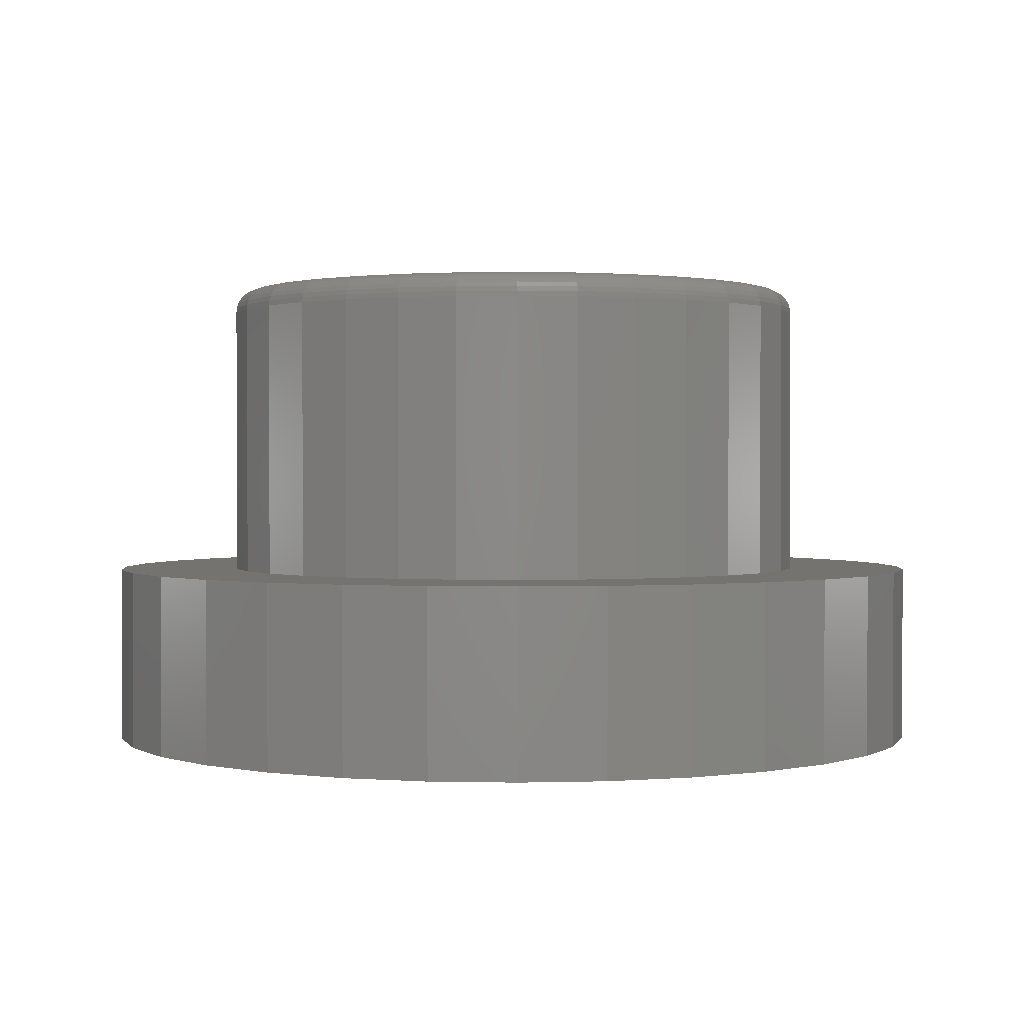
<metadata>
{"format":"stl","ext":"stl","renderer":"f3d","projection":"perspective","resolution":1024,"background":"white","views":[{"elev":1.1,"azim":-158.2,"up":"+Z"}]}
</metadata>
<code>
# stl→obj: 384 verts, 764 faces
v -0.07986 0.4263 0.75
v 0.08972 0.4263 0.75
v 0.004934 0.4346 0.75
v 0.1713 0.4015 0.75
v -0.1614 0.4015 0.75
v 0.2464 0.3614 0.75
v -0.2365 0.3614 0.75
v 0.3123 0.3073 0.75
v -0.3024 0.3073 0.75
v 0.3663 0.2415 0.75
v -0.3564 0.2415 0.75
v 0.4065 0.1663 0.75
v -0.3966 0.1663 0.75
v 0.4312 0.08479 0.75
v -0.4213 0.08479 0.75
v 0.4396 2.725e-16 0.75
v -0.4297 -3.399e-16 0.75
v 0.4312 -0.08479 0.75
v -0.4213 -0.08479 0.75
v 0.4065 -0.1663 0.75
v -0.3966 -0.1663 0.75
v 0.3663 -0.2415 0.75
v -0.3564 -0.2415 0.75
v 0.3123 -0.3073 0.75
v -0.3024 -0.3073 0.75
v 0.2464 -0.3614 0.75
v -0.2365 -0.3614 0.75
v 0.1713 -0.4015 0.75
v -0.1614 -0.4015 0.75
v 0.08972 -0.4263 0.75
v -0.07986 -0.4263 0.75
v 0.004934 -0.4346 0.75
v 0.4786 0 0.2812
v 0.4786 -5.367e-16 0.7109
v 0.4695 -0.09241 0.2812
v 0.4695 -0.09241 0.7109
v 0.4426 -0.1813 0.2812
v 0.4426 -0.1813 0.7109
v 0.3988 -0.2632 0.2812
v 0.3988 -0.2632 0.7109
v 0.3399 -0.3349 0.2812
v 0.3399 -0.3349 0.7109
v 0.2681 -0.3939 0.2812
v 0.2681 -0.3939 0.7109
v 0.1862 -0.4376 0.2812
v 0.1862 -0.4376 0.7109
v 0.09735 -0.4646 0.2812
v 0.09735 -0.4646 0.7109
v 0.004934 -0.4737 0.2812
v 0.004934 -0.4737 0.7109
v -0.08748 -0.4646 0.2812
v -0.08748 -0.4646 0.7109
v -0.1763 -0.4376 0.2812
v -0.1763 -0.4376 0.7109
v -0.2582 -0.3939 0.2812
v -0.2582 -0.3939 0.7109
v -0.33 -0.3349 0.2812
v -0.33 -0.3349 0.7109
v -0.3889 -0.2632 0.2812
v -0.3889 -0.2632 0.7109
v -0.4327 -0.1813 0.2812
v -0.4327 -0.1813 0.7109
v -0.4596 -0.09241 0.2812
v -0.4596 -0.09241 0.7109
v -0.4688 5.801e-17 0.2812
v -0.4688 5.801e-17 0.7109
v -0.4596 0.09241 0.2812
v -0.4596 0.09241 0.7109
v -0.4327 0.1813 0.2812
v -0.4327 0.1813 0.7109
v -0.3889 0.2632 0.2812
v -0.3889 0.2632 0.7109
v -0.33 0.3349 0.2812
v -0.33 0.3349 0.7109
v -0.2582 0.3939 0.2812
v -0.2582 0.3939 0.7109
v -0.1763 0.4376 0.2812
v -0.1763 0.4376 0.7109
v -0.08748 0.4646 0.2812
v -0.08748 0.4646 0.7109
v 0.004934 0.4737 0.2812
v 0.004934 0.4737 0.7109
v 0.09735 0.4646 0.2812
v 0.09735 0.4646 0.7109
v 0.1862 0.4376 0.2812
v 0.1862 0.4376 0.7109
v 0.2681 0.3939 0.2812
v 0.2681 0.3939 0.7109
v 0.3399 0.3349 0.2812
v 0.3399 0.3349 0.7109
v 0.3988 0.2632 0.2812
v 0.3988 0.2632 0.7109
v 0.4426 0.1813 0.2812
v 0.4426 0.1813 0.7109
v 0.4695 0.09241 0.2812
v 0.4695 0.09241 0.7109
v -0.4373 -2.776e-17 0.7492
v -0.4288 0.08628 0.7492
v -0.4446 -2.776e-17 0.747
v -0.436 0.08771 0.747
v -0.4514 -2.776e-17 0.7434
v -0.4426 0.08902 0.7434
v -0.4573 -5.551e-17 0.7386
v -0.4484 0.09018 0.7386
v -0.4622 -2.776e-17 0.7326
v -0.4532 0.09113 0.7326
v -0.4658 -2.776e-17 0.7259
v -0.4567 0.09183 0.7259
v -0.468 -5.551e-17 0.7186
v -0.4589 0.09226 0.7186
v 0.4387 0.08628 0.7492
v 0.4472 -8.327e-16 0.7492
v 0.4459 0.08771 0.747
v 0.4545 -8.604e-16 0.747
v 0.4525 0.08902 0.7434
v 0.4613 -8.604e-16 0.7434
v 0.4583 0.09018 0.7386
v 0.4672 -8.882e-16 0.7386
v 0.4631 0.09113 0.7326
v 0.472 -8.882e-16 0.7326
v 0.4666 0.09183 0.7259
v 0.4756 -9.159e-16 0.7259
v 0.4688 0.09226 0.7186
v 0.4779 -9.159e-16 0.7186
v 0.4135 0.1692 0.7492
v 0.4203 0.172 0.747
v 0.4265 0.1746 0.7434
v 0.432 0.1769 0.7386
v 0.4365 0.1788 0.7326
v 0.4398 0.1801 0.7259
v 0.4419 0.181 0.7186
v 0.3726 0.2457 0.7492
v 0.3787 0.2498 0.747
v 0.3844 0.2535 0.7434
v 0.3893 0.2568 0.7386
v 0.3933 0.2595 0.7326
v 0.3963 0.2615 0.7259
v 0.3982 0.2627 0.7186
v 0.3176 0.3127 0.7492
v 0.3228 0.3179 0.747
v 0.3276 0.3227 0.7434
v 0.3318 0.3269 0.7386
v 0.3352 0.3303 0.7326
v 0.3378 0.3328 0.7259
v 0.3393 0.3344 0.7186
v 0.2506 0.3677 0.7492
v 0.2547 0.3738 0.747
v 0.2585 0.3794 0.7434
v 0.2617 0.3843 0.7386
v 0.2644 0.3884 0.7326
v 0.2664 0.3914 0.7259
v 0.2677 0.3932 0.7186
v 0.1742 0.4086 0.7492
v 0.177 0.4153 0.747
v 0.1796 0.4216 0.7434
v 0.1818 0.4271 0.7386
v 0.1837 0.4315 0.7326
v 0.1851 0.4349 0.7259
v 0.1859 0.4369 0.7186
v 0.09121 0.4337 0.7492
v 0.09264 0.4409 0.747
v 0.09396 0.4476 0.7434
v 0.09511 0.4534 0.7386
v 0.09606 0.4581 0.7326
v 0.09677 0.4617 0.7259
v 0.0972 0.4638 0.7186
v 0.004934 0.4422 0.7492
v 0.004934 0.4496 0.747
v 0.004934 0.4563 0.7434
v 0.004934 0.4622 0.7386
v 0.004934 0.4671 0.7326
v 0.004934 0.4707 0.7259
v 0.004934 0.4729 0.7186
v -0.08134 0.4337 0.7492
v -0.08277 0.4409 0.747
v -0.08409 0.4476 0.7434
v -0.08524 0.4534 0.7386
v -0.08619 0.4581 0.7326
v -0.0869 0.4617 0.7259
v -0.08733 0.4638 0.7186
v -0.1643 0.4086 0.7492
v -0.1671 0.4153 0.747
v -0.1697 0.4216 0.7434
v -0.172 0.4271 0.7386
v -0.1738 0.4315 0.7326
v -0.1752 0.4349 0.7259
v -0.176 0.4369 0.7186
v -0.2408 0.3677 0.7492
v -0.2448 0.3738 0.747
v -0.2486 0.3794 0.7434
v -0.2519 0.3843 0.7386
v -0.2546 0.3884 0.7326
v -0.2566 0.3914 0.7259
v -0.2578 0.3932 0.7186
v -0.3078 0.3127 0.7492
v -0.313 0.3179 0.747
v -0.3177 0.3227 0.7434
v -0.3219 0.3269 0.7386
v -0.3254 0.3303 0.7326
v -0.3279 0.3328 0.7259
v -0.3295 0.3344 0.7186
v -0.3628 0.2457 0.7492
v -0.3689 0.2498 0.747
v -0.3745 0.2535 0.7434
v -0.3794 0.2568 0.7386
v -0.3834 0.2595 0.7326
v -0.3864 0.2615 0.7259
v -0.3883 0.2627 0.7186
v -0.4036 0.1692 0.7492
v -0.4104 0.172 0.747
v -0.4167 0.1746 0.7434
v -0.4221 0.1769 0.7386
v -0.4266 0.1788 0.7326
v -0.4299 0.1801 0.7259
v -0.432 0.181 0.7186
v 0.4387 -0.08628 0.7492
v 0.4459 -0.08771 0.747
v 0.4525 -0.08902 0.7434
v 0.4583 -0.09018 0.7386
v 0.4631 -0.09113 0.7326
v 0.4666 -0.09183 0.7259
v 0.4688 -0.09226 0.7186
v -0.4288 -0.08628 0.7492
v -0.436 -0.08771 0.747
v -0.4426 -0.08902 0.7434
v -0.4484 -0.09018 0.7386
v -0.4532 -0.09113 0.7326
v -0.4567 -0.09183 0.7259
v -0.4589 -0.09226 0.7186
v -0.4036 -0.1692 0.7492
v -0.4104 -0.172 0.747
v -0.4167 -0.1746 0.7434
v -0.4221 -0.1769 0.7386
v -0.4266 -0.1788 0.7326
v -0.4299 -0.1801 0.7259
v -0.432 -0.181 0.7186
v -0.3628 -0.2457 0.7492
v -0.3689 -0.2498 0.747
v -0.3745 -0.2535 0.7434
v -0.3794 -0.2568 0.7386
v -0.3834 -0.2595 0.7326
v -0.3864 -0.2615 0.7259
v -0.3883 -0.2627 0.7186
v -0.3078 -0.3127 0.7492
v -0.313 -0.3179 0.747
v -0.3177 -0.3227 0.7434
v -0.3219 -0.3269 0.7386
v -0.3254 -0.3303 0.7326
v -0.3279 -0.3328 0.7259
v -0.3295 -0.3344 0.7186
v -0.2408 -0.3677 0.7492
v -0.2448 -0.3738 0.747
v -0.2486 -0.3794 0.7434
v -0.2519 -0.3843 0.7386
v -0.2546 -0.3884 0.7326
v -0.2566 -0.3914 0.7259
v -0.2578 -0.3932 0.7186
v -0.1643 -0.4086 0.7492
v -0.1671 -0.4153 0.747
v -0.1697 -0.4216 0.7434
v -0.172 -0.4271 0.7386
v -0.1738 -0.4315 0.7326
v -0.1752 -0.4349 0.7259
v -0.176 -0.4369 0.7186
v -0.08134 -0.4337 0.7492
v -0.08277 -0.4409 0.747
v -0.08409 -0.4476 0.7434
v -0.08524 -0.4534 0.7386
v -0.08619 -0.4581 0.7326
v -0.0869 -0.4617 0.7259
v -0.08733 -0.4638 0.7186
v 0.004934 -0.4422 0.7492
v 0.004934 -0.4496 0.747
v 0.004934 -0.4563 0.7434
v 0.004934 -0.4622 0.7386
v 0.004934 -0.4671 0.7326
v 0.004934 -0.4707 0.7259
v 0.004934 -0.4729 0.7186
v 0.09121 -0.4337 0.7492
v 0.09264 -0.4409 0.747
v 0.09396 -0.4476 0.7434
v 0.09511 -0.4534 0.7386
v 0.09606 -0.4581 0.7326
v 0.09677 -0.4617 0.7259
v 0.0972 -0.4638 0.7186
v 0.1742 -0.4086 0.7492
v 0.177 -0.4153 0.747
v 0.1796 -0.4216 0.7434
v 0.1818 -0.4271 0.7386
v 0.1837 -0.4315 0.7326
v 0.1851 -0.4349 0.7259
v 0.1859 -0.4369 0.7186
v 0.2506 -0.3677 0.7492
v 0.2547 -0.3738 0.747
v 0.2585 -0.3794 0.7434
v 0.2617 -0.3843 0.7386
v 0.2644 -0.3884 0.7326
v 0.2664 -0.3914 0.7259
v 0.2677 -0.3932 0.7186
v 0.3176 -0.3127 0.7492
v 0.3228 -0.3179 0.747
v 0.3276 -0.3227 0.7434
v 0.3318 -0.3269 0.7386
v 0.3352 -0.3303 0.7326
v 0.3378 -0.3328 0.7259
v 0.3393 -0.3344 0.7186
v 0.3726 -0.2457 0.7492
v 0.3787 -0.2498 0.747
v 0.3844 -0.2535 0.7434
v 0.3893 -0.2568 0.7386
v 0.3933 -0.2595 0.7326
v 0.3963 -0.2615 0.7259
v 0.3982 -0.2627 0.7186
v 0.4135 -0.1692 0.7492
v 0.4203 -0.172 0.747
v 0.4265 -0.1746 0.7434
v 0.432 -0.1769 0.7386
v 0.4365 -0.1788 0.7326
v 0.4398 -0.1801 0.7259
v 0.4419 -0.181 0.7186
v -0.3615 -0.5514 0.2812
v -0.2469 -0.6127 0.2812
v -0.1225 -0.6504 0.2812
v -0.462 0.4689 0.2812
v -0.6058 0.2538 0.2812
v 0.4758 0.4689 0.2812
v 0.3753 0.5514 0.2812
v -0.462 -0.4689 0.2812
v 0.006908 -0.6632 0.2812
v 0.1363 -0.6504 0.2812
v 0.2607 -0.6127 0.2812
v 0.3753 -0.5514 0.2812
v 0.4758 -0.4689 0.2812
v -0.5445 -0.3684 0.2812
v 0.2607 0.6127 0.2812
v 0.1363 0.6504 0.2812
v -0.1225 0.6504 0.2812
v 0.006908 0.6632 0.2812
v -0.2469 0.6127 0.2812
v -0.3615 0.5514 0.2812
v -0.5445 0.3684 0.2812
v -0.6435 0.1294 0.2812
v -0.6562 3.757e-16 0.2812
v -0.6435 -0.1294 0.2812
v -0.6058 -0.2538 0.2812
v 0.5583 0.3684 0.2812
v 0.6196 0.2538 0.2812
v 0.6573 0.1294 0.2812
v 0.6701 0 0.2812
v 0.6573 -0.1294 0.2812
v 0.6196 -0.2538 0.2812
v 0.5583 -0.3684 0.2812
v 0.006908 0.6632 0
v 0.1363 0.6504 0
v -0.1225 0.6504 0
v 0.006908 -0.6632 0
v -0.1225 -0.6504 0
v 0.1363 -0.6504 0
v -0.2469 -0.6127 0
v 0.2607 -0.6127 0
v -0.3615 -0.5514 0
v 0.3753 -0.5514 0
v -0.462 -0.4689 0
v 0.4758 -0.4689 0
v -0.5445 -0.3684 0
v 0.5583 -0.3684 0
v -0.6058 -0.2538 0
v 0.6196 -0.2538 0
v -0.6435 -0.1294 0
v 0.6573 -0.1294 0
v -0.6562 3.757e-16 0
v 0.6701 0 0
v -0.6435 0.1294 0
v 0.6573 0.1294 0
v -0.6058 0.2538 0
v 0.6196 0.2538 0
v -0.5445 0.3684 0
v 0.5583 0.3684 0
v -0.462 0.4689 0
v 0.4758 0.4689 0
v -0.3615 0.5514 0
v 0.3753 0.5514 0
v -0.2469 0.6127 0
v 0.2607 0.6127 0
f 1 2 3
f 2 1 4
f 4 1 5
f 4 5 6
f 6 5 7
f 6 7 8
f 8 7 9
f 8 9 10
f 10 9 11
f 10 11 12
f 12 11 13
f 12 13 14
f 14 13 15
f 14 15 16
f 16 15 17
f 16 17 18
f 18 17 19
f 18 19 20
f 20 19 21
f 20 21 22
f 22 21 23
f 22 23 24
f 24 23 25
f 24 25 26
f 26 25 27
f 26 27 28
f 28 27 29
f 28 29 30
f 30 29 31
f 30 31 32
f 33 34 35
f 35 34 36
f 35 36 37
f 37 36 38
f 37 38 39
f 39 38 40
f 39 40 41
f 41 40 42
f 41 42 43
f 43 42 44
f 43 44 45
f 45 44 46
f 45 46 47
f 47 46 48
f 47 48 49
f 49 48 50
f 49 50 51
f 51 50 52
f 51 52 53
f 53 52 54
f 53 54 55
f 55 54 56
f 55 56 57
f 57 56 58
f 57 58 59
f 59 58 60
f 59 60 61
f 61 60 62
f 61 62 63
f 63 62 64
f 63 64 65
f 65 64 66
f 65 66 67
f 67 66 68
f 67 68 69
f 69 68 70
f 69 70 71
f 71 70 72
f 71 72 73
f 73 72 74
f 73 74 75
f 75 74 76
f 75 76 77
f 77 76 78
f 77 78 79
f 79 78 80
f 79 80 81
f 81 80 82
f 81 82 83
f 83 82 84
f 83 84 85
f 85 84 86
f 85 86 87
f 87 86 88
f 87 88 89
f 89 88 90
f 89 90 91
f 91 90 92
f 91 92 93
f 93 92 94
f 93 94 95
f 95 94 96
f 95 96 33
f 33 96 34
f 17 15 97
f 97 15 98
f 97 98 99
f 99 98 100
f 99 100 101
f 101 100 102
f 101 102 103
f 103 102 104
f 103 104 105
f 105 104 106
f 105 106 107
f 107 106 108
f 107 108 109
f 109 108 110
f 109 110 66
f 66 110 68
f 14 16 111
f 111 16 112
f 111 112 113
f 113 112 114
f 113 114 115
f 115 114 116
f 115 116 117
f 117 116 118
f 117 118 119
f 119 118 120
f 119 120 121
f 121 120 122
f 121 122 123
f 123 122 124
f 123 124 96
f 96 124 34
f 12 14 125
f 125 14 111
f 125 111 126
f 126 111 113
f 126 113 127
f 127 113 115
f 127 115 128
f 128 115 117
f 128 117 129
f 129 117 119
f 129 119 130
f 130 119 121
f 130 121 131
f 131 121 123
f 131 123 94
f 94 123 96
f 10 12 132
f 132 12 125
f 132 125 133
f 133 125 126
f 133 126 134
f 134 126 127
f 134 127 135
f 135 127 128
f 135 128 136
f 136 128 129
f 136 129 137
f 137 129 130
f 137 130 138
f 138 130 131
f 138 131 92
f 92 131 94
f 8 10 139
f 139 10 132
f 139 132 140
f 140 132 133
f 140 133 141
f 141 133 134
f 141 134 142
f 142 134 135
f 142 135 143
f 143 135 136
f 143 136 144
f 144 136 137
f 144 137 145
f 145 137 138
f 145 138 90
f 90 138 92
f 6 8 146
f 146 8 139
f 146 139 147
f 147 139 140
f 147 140 148
f 148 140 141
f 148 141 149
f 149 141 142
f 149 142 150
f 150 142 143
f 150 143 151
f 151 143 144
f 151 144 152
f 152 144 145
f 152 145 88
f 88 145 90
f 4 6 153
f 153 6 146
f 153 146 154
f 154 146 147
f 154 147 155
f 155 147 148
f 155 148 156
f 156 148 149
f 156 149 157
f 157 149 150
f 157 150 158
f 158 150 151
f 158 151 159
f 159 151 152
f 159 152 86
f 86 152 88
f 2 4 160
f 160 4 153
f 160 153 161
f 161 153 154
f 161 154 162
f 162 154 155
f 162 155 163
f 163 155 156
f 163 156 164
f 164 156 157
f 164 157 165
f 165 157 158
f 165 158 166
f 166 158 159
f 166 159 84
f 84 159 86
f 3 2 167
f 167 2 160
f 167 160 168
f 168 160 161
f 168 161 169
f 169 161 162
f 169 162 170
f 170 162 163
f 170 163 171
f 171 163 164
f 171 164 172
f 172 164 165
f 172 165 173
f 173 165 166
f 173 166 82
f 82 166 84
f 1 3 174
f 174 3 167
f 174 167 175
f 175 167 168
f 175 168 176
f 176 168 169
f 176 169 177
f 177 169 170
f 177 170 178
f 178 170 171
f 178 171 179
f 179 171 172
f 179 172 180
f 180 172 173
f 180 173 80
f 80 173 82
f 5 1 181
f 181 1 174
f 181 174 182
f 182 174 175
f 182 175 183
f 183 175 176
f 183 176 184
f 184 176 177
f 184 177 185
f 185 177 178
f 185 178 186
f 186 178 179
f 186 179 187
f 187 179 180
f 187 180 78
f 78 180 80
f 7 5 188
f 188 5 181
f 188 181 189
f 189 181 182
f 189 182 190
f 190 182 183
f 190 183 191
f 191 183 184
f 191 184 192
f 192 184 185
f 192 185 193
f 193 185 186
f 193 186 194
f 194 186 187
f 194 187 76
f 76 187 78
f 9 7 195
f 195 7 188
f 195 188 196
f 196 188 189
f 196 189 197
f 197 189 190
f 197 190 198
f 198 190 191
f 198 191 199
f 199 191 192
f 199 192 200
f 200 192 193
f 200 193 201
f 201 193 194
f 201 194 74
f 74 194 76
f 11 9 202
f 202 9 195
f 202 195 203
f 203 195 196
f 203 196 204
f 204 196 197
f 204 197 205
f 205 197 198
f 205 198 206
f 206 198 199
f 206 199 207
f 207 199 200
f 207 200 208
f 208 200 201
f 208 201 72
f 72 201 74
f 13 11 209
f 209 11 202
f 209 202 210
f 210 202 203
f 210 203 211
f 211 203 204
f 211 204 212
f 212 204 205
f 212 205 213
f 213 205 206
f 213 206 214
f 214 206 207
f 214 207 215
f 215 207 208
f 215 208 70
f 70 208 72
f 15 13 98
f 98 13 209
f 98 209 100
f 100 209 210
f 100 210 102
f 102 210 211
f 102 211 104
f 104 211 212
f 104 212 106
f 106 212 213
f 106 213 108
f 108 213 214
f 108 214 110
f 110 214 215
f 110 215 68
f 68 215 70
f 16 18 112
f 112 18 216
f 112 216 114
f 114 216 217
f 114 217 116
f 116 217 218
f 116 218 118
f 118 218 219
f 118 219 120
f 120 219 220
f 120 220 122
f 122 220 221
f 122 221 124
f 124 221 222
f 124 222 34
f 34 222 36
f 19 17 223
f 223 17 97
f 223 97 224
f 224 97 99
f 224 99 225
f 225 99 101
f 225 101 226
f 226 101 103
f 226 103 227
f 227 103 105
f 227 105 228
f 228 105 107
f 228 107 229
f 229 107 109
f 229 109 64
f 64 109 66
f 21 19 230
f 230 19 223
f 230 223 231
f 231 223 224
f 231 224 232
f 232 224 225
f 232 225 233
f 233 225 226
f 233 226 234
f 234 226 227
f 234 227 235
f 235 227 228
f 235 228 236
f 236 228 229
f 236 229 62
f 62 229 64
f 23 21 237
f 237 21 230
f 237 230 238
f 238 230 231
f 238 231 239
f 239 231 232
f 239 232 240
f 240 232 233
f 240 233 241
f 241 233 234
f 241 234 242
f 242 234 235
f 242 235 243
f 243 235 236
f 243 236 60
f 60 236 62
f 25 23 244
f 244 23 237
f 244 237 245
f 245 237 238
f 245 238 246
f 246 238 239
f 246 239 247
f 247 239 240
f 247 240 248
f 248 240 241
f 248 241 249
f 249 241 242
f 249 242 250
f 250 242 243
f 250 243 58
f 58 243 60
f 27 25 251
f 251 25 244
f 251 244 252
f 252 244 245
f 252 245 253
f 253 245 246
f 253 246 254
f 254 246 247
f 254 247 255
f 255 247 248
f 255 248 256
f 256 248 249
f 256 249 257
f 257 249 250
f 257 250 56
f 56 250 58
f 29 27 258
f 258 27 251
f 258 251 259
f 259 251 252
f 259 252 260
f 260 252 253
f 260 253 261
f 261 253 254
f 261 254 262
f 262 254 255
f 262 255 263
f 263 255 256
f 263 256 264
f 264 256 257
f 264 257 54
f 54 257 56
f 31 29 265
f 265 29 258
f 265 258 266
f 266 258 259
f 266 259 267
f 267 259 260
f 267 260 268
f 268 260 261
f 268 261 269
f 269 261 262
f 269 262 270
f 270 262 263
f 270 263 271
f 271 263 264
f 271 264 52
f 52 264 54
f 32 31 272
f 272 31 265
f 272 265 273
f 273 265 266
f 273 266 274
f 274 266 267
f 274 267 275
f 275 267 268
f 275 268 276
f 276 268 269
f 276 269 277
f 277 269 270
f 277 270 278
f 278 270 271
f 278 271 50
f 50 271 52
f 30 32 279
f 279 32 272
f 279 272 280
f 280 272 273
f 280 273 281
f 281 273 274
f 281 274 282
f 282 274 275
f 282 275 283
f 283 275 276
f 283 276 284
f 284 276 277
f 284 277 285
f 285 277 278
f 285 278 48
f 48 278 50
f 28 30 286
f 286 30 279
f 286 279 287
f 287 279 280
f 287 280 288
f 288 280 281
f 288 281 289
f 289 281 282
f 289 282 290
f 290 282 283
f 290 283 291
f 291 283 284
f 291 284 292
f 292 284 285
f 292 285 46
f 46 285 48
f 26 28 293
f 293 28 286
f 293 286 294
f 294 286 287
f 294 287 295
f 295 287 288
f 295 288 296
f 296 288 289
f 296 289 297
f 297 289 290
f 297 290 298
f 298 290 291
f 298 291 299
f 299 291 292
f 299 292 44
f 44 292 46
f 24 26 300
f 300 26 293
f 300 293 301
f 301 293 294
f 301 294 302
f 302 294 295
f 302 295 303
f 303 295 296
f 303 296 304
f 304 296 297
f 304 297 305
f 305 297 298
f 305 298 306
f 306 298 299
f 306 299 42
f 42 299 44
f 22 24 307
f 307 24 300
f 307 300 308
f 308 300 301
f 308 301 309
f 309 301 302
f 309 302 310
f 310 302 303
f 310 303 311
f 311 303 304
f 311 304 312
f 312 304 305
f 312 305 313
f 313 305 306
f 313 306 40
f 40 306 42
f 20 22 314
f 314 22 307
f 314 307 315
f 315 307 308
f 315 308 316
f 316 308 309
f 316 309 317
f 317 309 310
f 317 310 318
f 318 310 311
f 318 311 319
f 319 311 312
f 319 312 320
f 320 312 313
f 320 313 38
f 38 313 40
f 18 20 216
f 216 20 314
f 216 314 217
f 217 314 315
f 217 315 218
f 218 315 316
f 218 316 219
f 219 316 317
f 219 317 220
f 220 317 318
f 220 318 221
f 221 318 319
f 221 319 222
f 222 319 320
f 222 320 36
f 36 320 38
f 321 322 323
f 81 324 79
f 325 71 73
f 326 327 81
f 81 83 326
f 326 83 85
f 49 51 328
f 49 328 321
f 49 321 323
f 49 323 329
f 49 329 330
f 49 330 331
f 49 331 332
f 49 332 333
f 49 333 47
f 328 51 53
f 328 53 55
f 328 55 334
f 327 335 81
f 81 335 336
f 81 336 337
f 337 336 338
f 337 339 81
f 81 339 340
f 81 340 324
f 325 73 341
f 341 73 75
f 341 75 324
f 324 75 77
f 324 77 79
f 71 325 69
f 69 325 342
f 69 342 67
f 67 342 65
f 65 342 343
f 65 343 63
f 63 343 344
f 63 344 61
f 61 344 345
f 61 345 59
f 59 345 57
f 57 345 334
f 57 334 55
f 326 85 346
f 346 85 87
f 346 87 347
f 347 87 89
f 347 89 91
f 347 91 348
f 348 91 93
f 348 93 95
f 348 95 349
f 349 95 33
f 349 33 350
f 350 33 35
f 350 35 351
f 351 35 37
f 351 37 39
f 351 39 352
f 352 39 41
f 352 41 43
f 352 43 333
f 333 43 45
f 333 45 47
f 353 354 355
f 356 357 358
f 358 357 359
f 358 359 360
f 360 359 361
f 360 361 362
f 362 361 363
f 362 363 364
f 364 363 365
f 364 365 366
f 366 365 367
f 366 367 368
f 368 367 369
f 368 369 370
f 370 369 371
f 370 371 372
f 372 371 373
f 372 373 374
f 374 373 375
f 374 375 376
f 376 375 377
f 376 377 378
f 378 377 379
f 378 379 380
f 380 379 381
f 380 381 382
f 382 381 383
f 382 383 384
f 384 383 355
f 384 355 354
f 372 349 370
f 370 349 350
f 370 350 368
f 368 350 351
f 368 351 366
f 366 351 352
f 366 352 364
f 364 352 333
f 364 333 362
f 362 333 332
f 362 332 360
f 360 332 331
f 360 331 358
f 358 331 330
f 358 330 356
f 356 330 329
f 356 329 357
f 357 329 323
f 357 323 359
f 359 323 322
f 359 322 361
f 361 322 321
f 361 321 363
f 363 321 328
f 363 328 365
f 365 328 334
f 365 334 367
f 367 334 345
f 367 345 369
f 369 345 344
f 369 344 371
f 371 344 343
f 371 343 373
f 373 343 342
f 373 342 375
f 375 342 325
f 375 325 377
f 377 325 341
f 377 341 379
f 379 341 324
f 379 324 381
f 381 324 340
f 381 340 383
f 383 340 339
f 383 339 355
f 355 339 337
f 355 337 353
f 353 337 338
f 353 338 354
f 354 338 336
f 354 336 384
f 384 336 335
f 384 335 382
f 382 335 327
f 382 327 380
f 380 327 326
f 380 326 378
f 378 326 346
f 378 346 376
f 376 346 347
f 376 347 374
f 374 347 348
f 374 348 372
f 372 348 349

</code>
